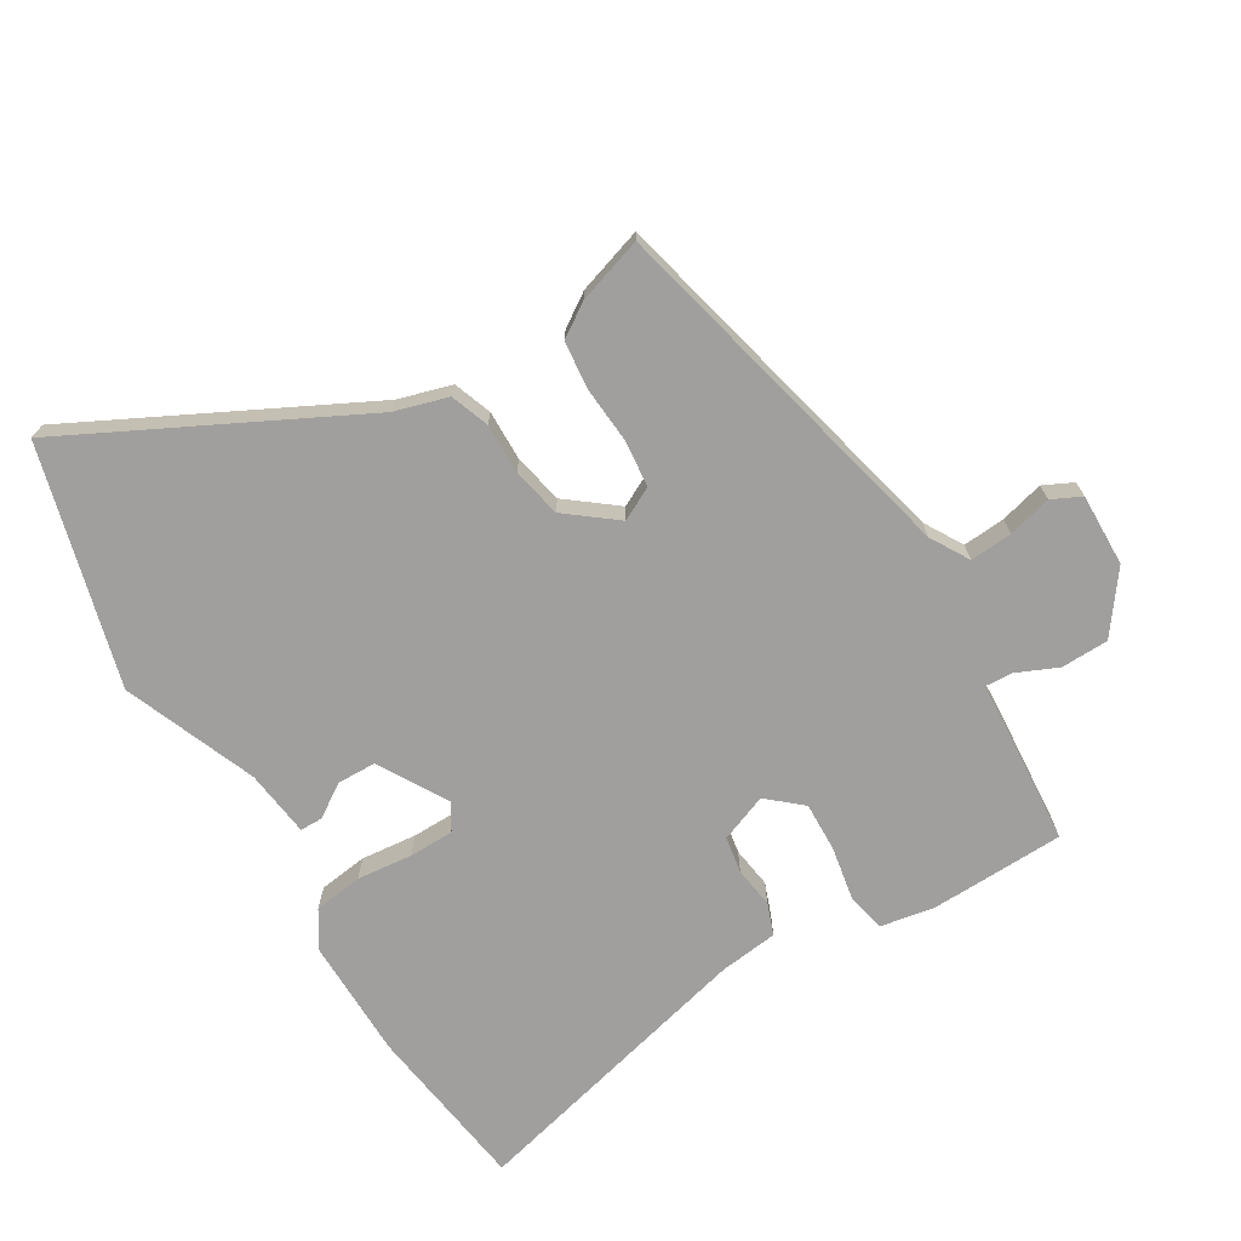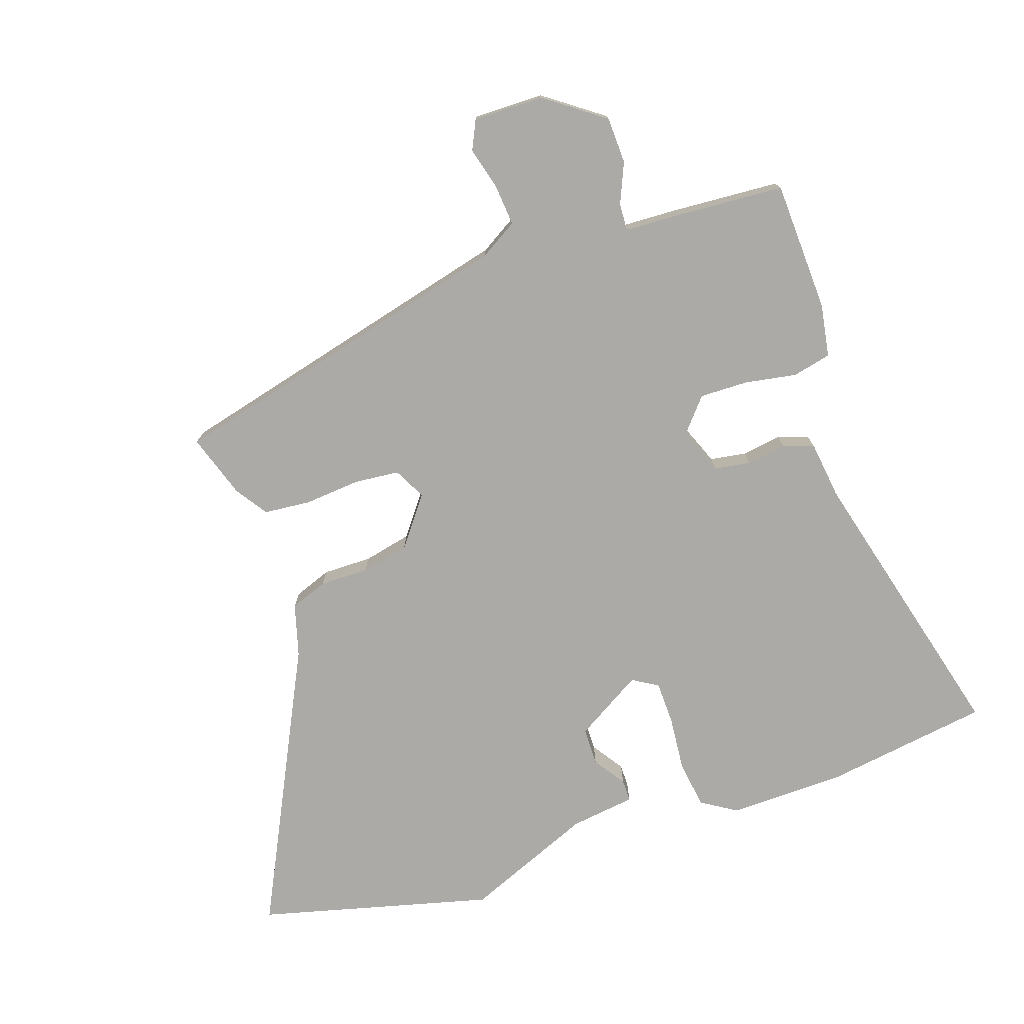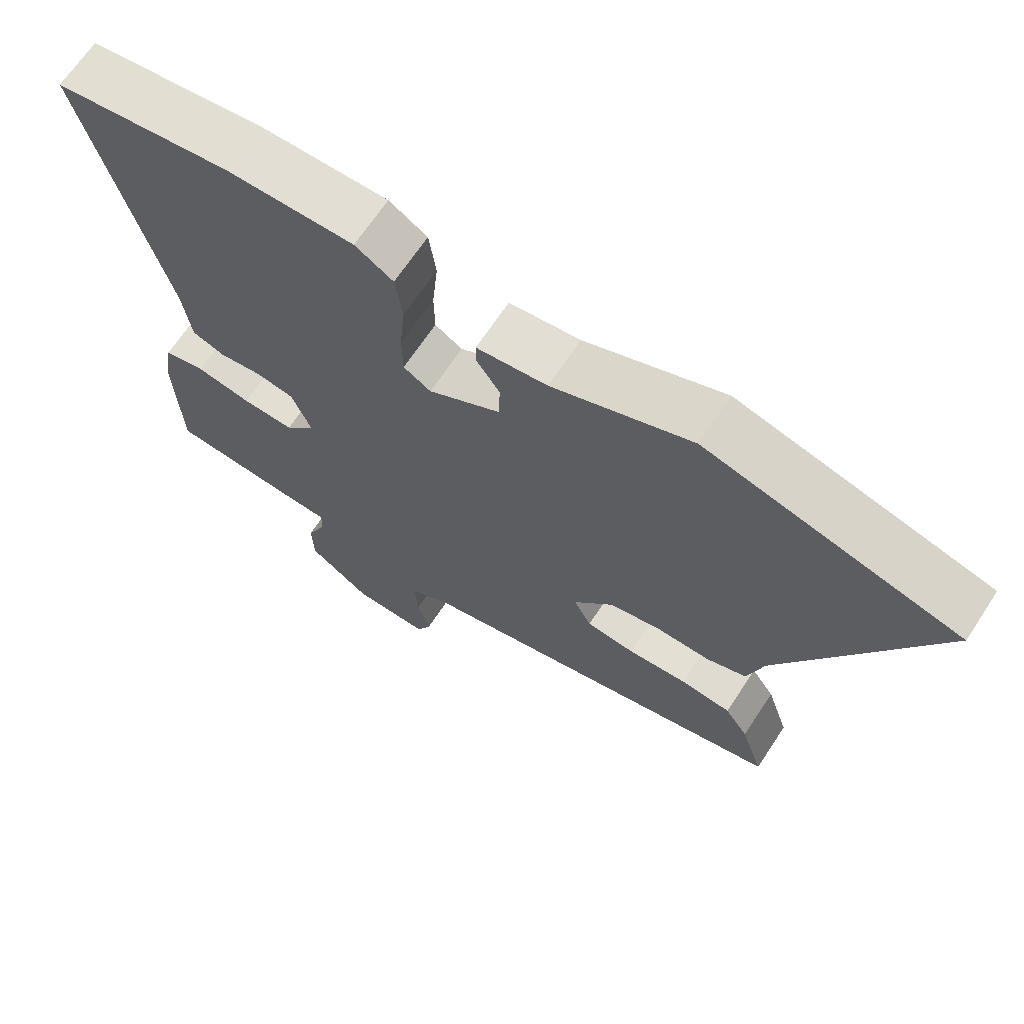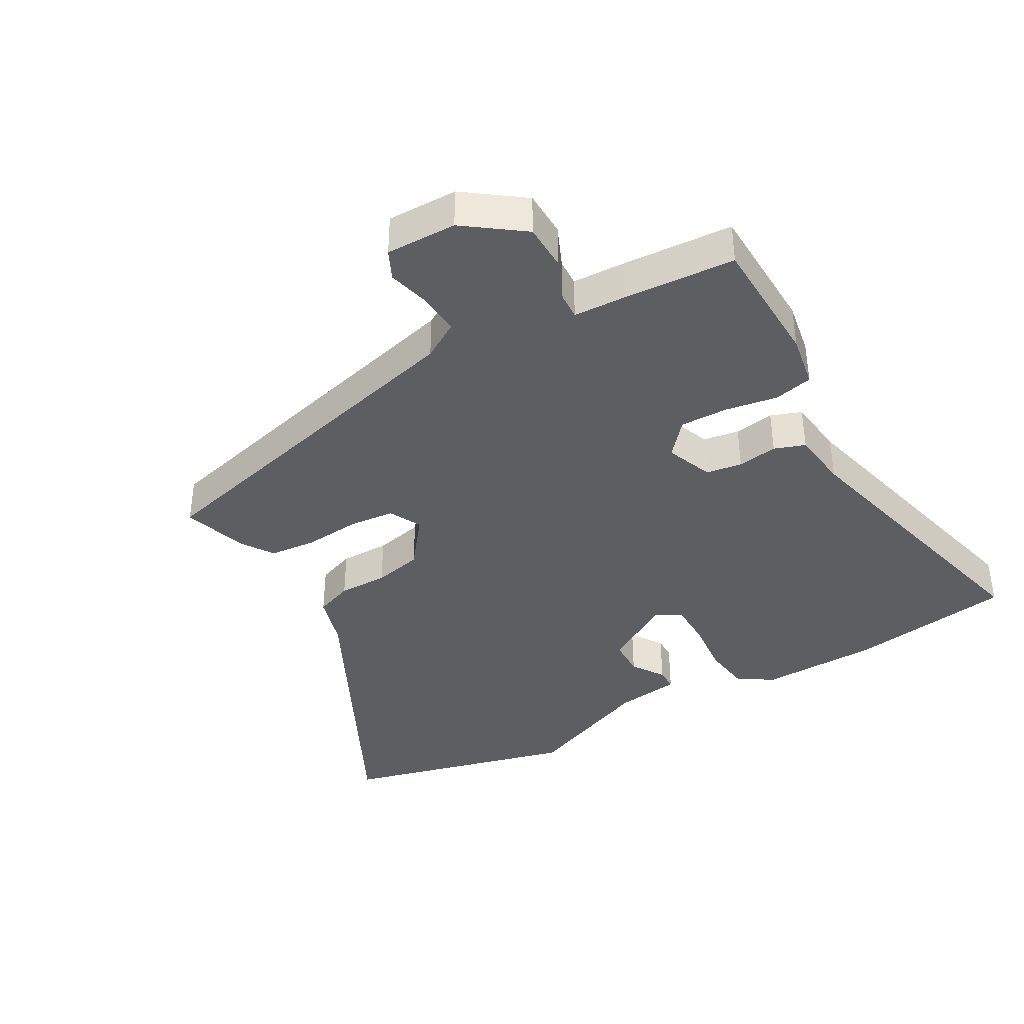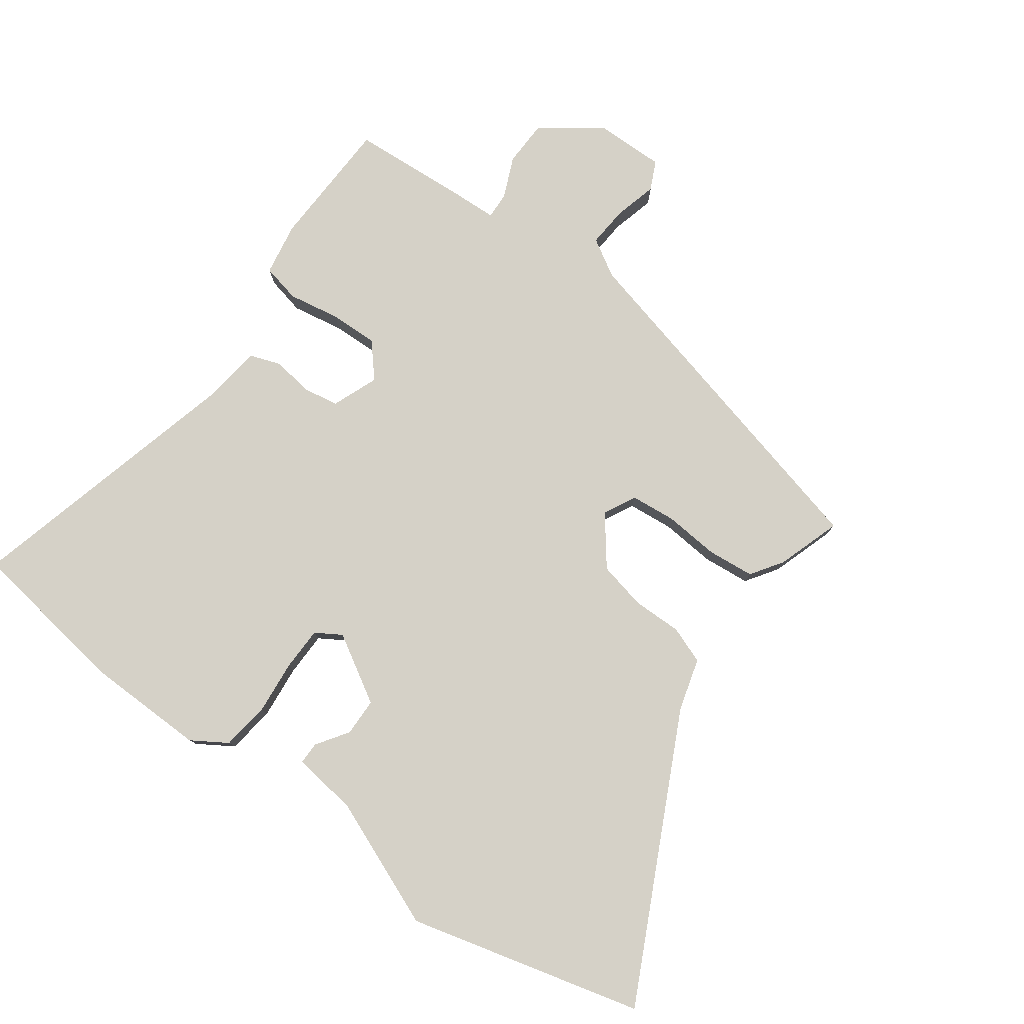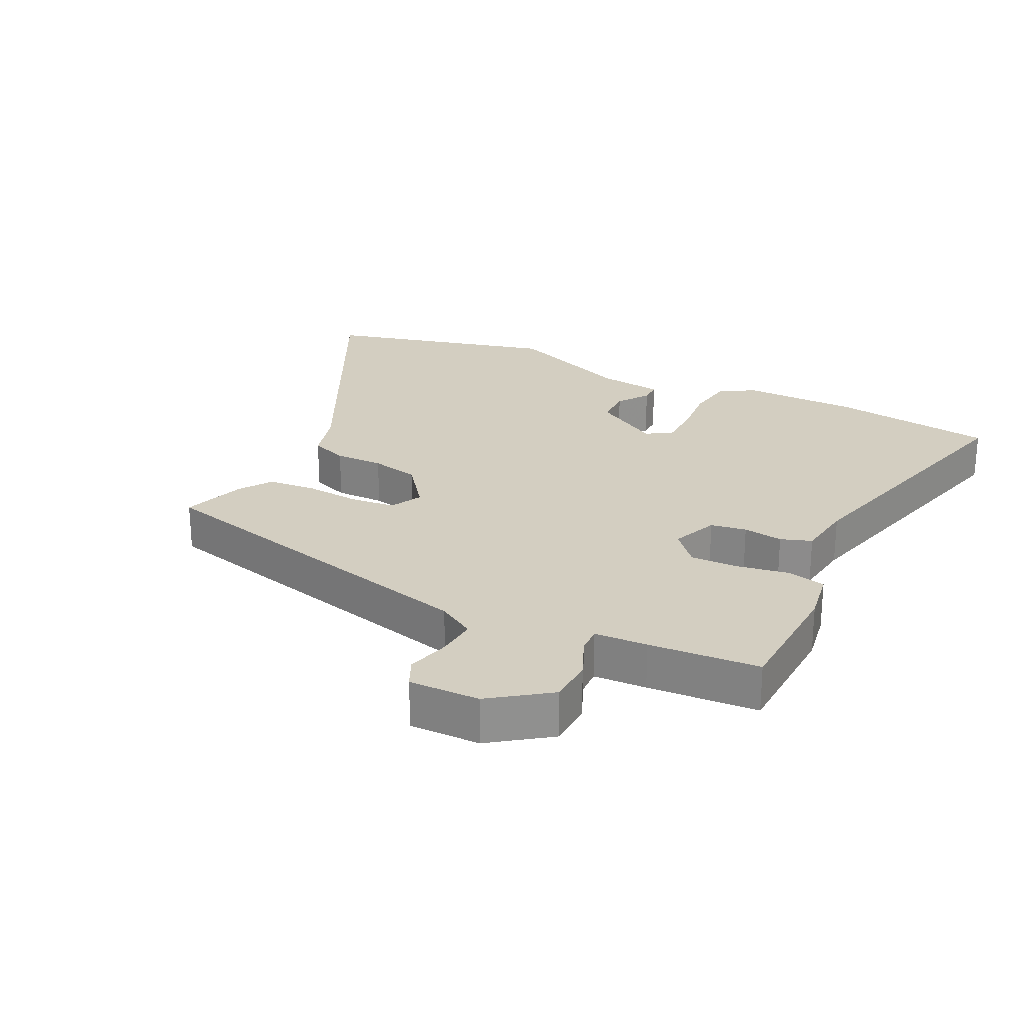
<metadata>
{"format":"obj","ext":"obj","renderer":"f3d","projection":"perspective","resolution":1024,"background":"white","views":[{"elev":-71.4,"azim":120.7,"up":"+Y"},{"elev":-75.7,"azim":-161.0,"up":"+Y"},{"elev":67.5,"azim":33.5,"up":"+Z"},{"elev":-39.4,"azim":-150.3,"up":"+Y"},{"elev":79.0,"azim":36.1,"up":"+Y"},{"elev":24.9,"azim":-153.4,"up":"+Y"}]}
</metadata>
<code>
v -0.513 0.07 -0.452
v -0.52 0.07 -0.252
v -0.506 0.07 -0.171
v -0.447 0.07 -0.158
v -0.368 0.07 -0.172
v -0.294 0.07 -0.174
v -0.25 0.07 -0.123
v -0.278 0.07 -0.052
v -0.333 0.07 -0.043
v -0.394 0.07 -0.052
v -0.441 0.07 -0.035
v -0.452 0.07 0.053
v -0.564 0.07 0.491
v -0.313 0.07 0.527
v -0.132 0.07 0.53
v -0.078 0.07 0.496
v -0.068 0.07 0.423
v -0.076 0.07 0.34
v -0.075 0.07 0.273
v -0.036 0.07 0.249
v 0.067 0.07 0.31
v 0.068 0.07 0.368
v 0.035 0.07 0.417
v 0.035 0.07 0.451
v 0.135 0.07 0.464
v 0.332 0.07 0.544
v 0.689 0.07 0.451
v 0.476 0.07 0.024
v 0.453 0.07 -0.056
v 0.396 0.07 -0.077
v 0.321 0.07 -0.076
v 0.247 0.07 -0.092
v 0.19 0.07 -0.166
v 0.215 0.07 -0.215
v 0.284 0.07 -0.222
v 0.369 0.07 -0.215
v 0.441 0.07 -0.222
v 0.474 0.07 -0.271
v 0.506 0.07 -0.369
v -0.037 0.07 -0.503
v -0.094 0.07 -0.537
v -0.089 0.07 -0.6
v -0.072 0.07 -0.665
v -0.093 0.07 -0.709
v -0.201 0.07 -0.707
v -0.29 0.07 -0.642
v -0.292 0.07 -0.571
v -0.265 0.07 -0.509
v -0.263 0.07 -0.468
v -0.344 0.07 -0.464
v -0.513 0 -0.452
v -0.52 0 -0.252
v -0.506 0 -0.171
v -0.447 0 -0.158
v -0.368 0 -0.172
v -0.294 0 -0.174
v -0.25 0 -0.123
v -0.278 0 -0.052
v -0.333 0 -0.043
v -0.394 0 -0.052
v -0.441 0 -0.035
v -0.452 0 0.053
v -0.564 0 0.491
v -0.313 0 0.527
v -0.132 0 0.53
v -0.078 0 0.496
v -0.068 0 0.423
v -0.076 0 0.34
v -0.075 0 0.273
v -0.036 0 0.249
v 0.067 0 0.31
v 0.068 0 0.368
v 0.035 0 0.417
v 0.035 0 0.451
v 0.135 0 0.464
v 0.332 0 0.544
v 0.689 0 0.451
v 0.476 0 0.024
v 0.453 0 -0.056
v 0.396 0 -0.077
v 0.321 0 -0.076
v 0.247 0 -0.092
v 0.19 0 -0.166
v 0.215 0 -0.215
v 0.284 0 -0.222
v 0.369 0 -0.215
v 0.441 0 -0.222
v 0.474 0 -0.271
v 0.506 0 -0.369
v -0.037 0 -0.503
v -0.094 0 -0.537
v -0.089 0 -0.6
v -0.072 0 -0.665
v -0.093 0 -0.709
v -0.201 0 -0.707
v -0.29 0 -0.642
v -0.292 0 -0.571
v -0.265 0 -0.509
v -0.263 0 -0.468
v -0.344 0 -0.464
f 3 4 5
f 2 3 5
f 1 2 5
f 50 1 5
f 49 50 5
f 46 47 48
f 45 46 48
f 44 45 48
f 43 44 48
f 42 43 48
f 41 42 48 49
f 49 5 6
f 41 49 6
f 40 41 6
f 38 39 40
f 37 38 40
f 36 37 40
f 35 36 40
f 34 35 40 6
f 28 29 30 31
f 28 31 32
f 27 28 32
f 26 27 32
f 25 26 32
f 22 23 24 25
f 25 32 33
f 22 25 33
f 21 22 33
f 16 17 18
f 15 16 18
f 14 15 18
f 13 14 18
f 12 13 18
f 12 18 19
f 11 12 19
f 10 11 19
f 9 10 19
f 8 9 19 20
f 33 34 6 7
f 20 21 33
f 8 20 33
f 7 8 33
f 55 54 53
f 55 53 52
f 55 52 51
f 55 51 100
f 55 100 99
f 98 97 96
f 98 96 95
f 98 95 94
f 98 94 93
f 98 93 92
f 99 98 92 91
f 56 55 99
f 56 99 91
f 56 91 90
f 90 89 88
f 90 88 87
f 90 87 86
f 90 86 85
f 56 90 85 84
f 81 80 79 78
f 82 81 78
f 82 78 77
f 82 77 76
f 82 76 75
f 75 74 73 72
f 83 82 75
f 83 75 72
f 83 72 71
f 68 67 66
f 68 66 65
f 68 65 64
f 68 64 63
f 68 63 62
f 69 68 62
f 69 62 61
f 69 61 60
f 69 60 59
f 70 69 59 58
f 57 56 84 83
f 83 71 70
f 83 70 58
f 83 58 57
f 1 51 52 2
f 2 52 53 3
f 3 53 54 4
f 4 54 55 5
f 5 55 56 6
f 6 56 57 7
f 7 57 58 8
f 8 58 59 9
f 9 59 60 10
f 10 60 61 11
f 11 61 62 12
f 12 62 63 13
f 13 63 64 14
f 14 64 65 15
f 15 65 66 16
f 16 66 67 17
f 17 67 68 18
f 18 68 69 19
f 19 69 70 20
f 20 70 71 21
f 21 71 72 22
f 22 72 73 23
f 23 73 74 24
f 24 74 75 25
f 25 75 76 26
f 26 76 77 27
f 27 77 78 28
f 28 78 79 29
f 29 79 80 30
f 30 80 81 31
f 31 81 82 32
f 32 82 83 33
f 33 83 84 34
f 34 84 85 35
f 35 85 86 36
f 36 86 87 37
f 37 87 88 38
f 38 88 89 39
f 39 89 90 40
f 40 90 91 41
f 41 91 92 42
f 42 92 93 43
f 43 93 94 44
f 44 94 95 45
f 45 95 96 46
f 46 96 97 47
f 47 97 98 48
f 48 98 99 49
f 49 99 100 50
f 50 100 51 1

</code>
